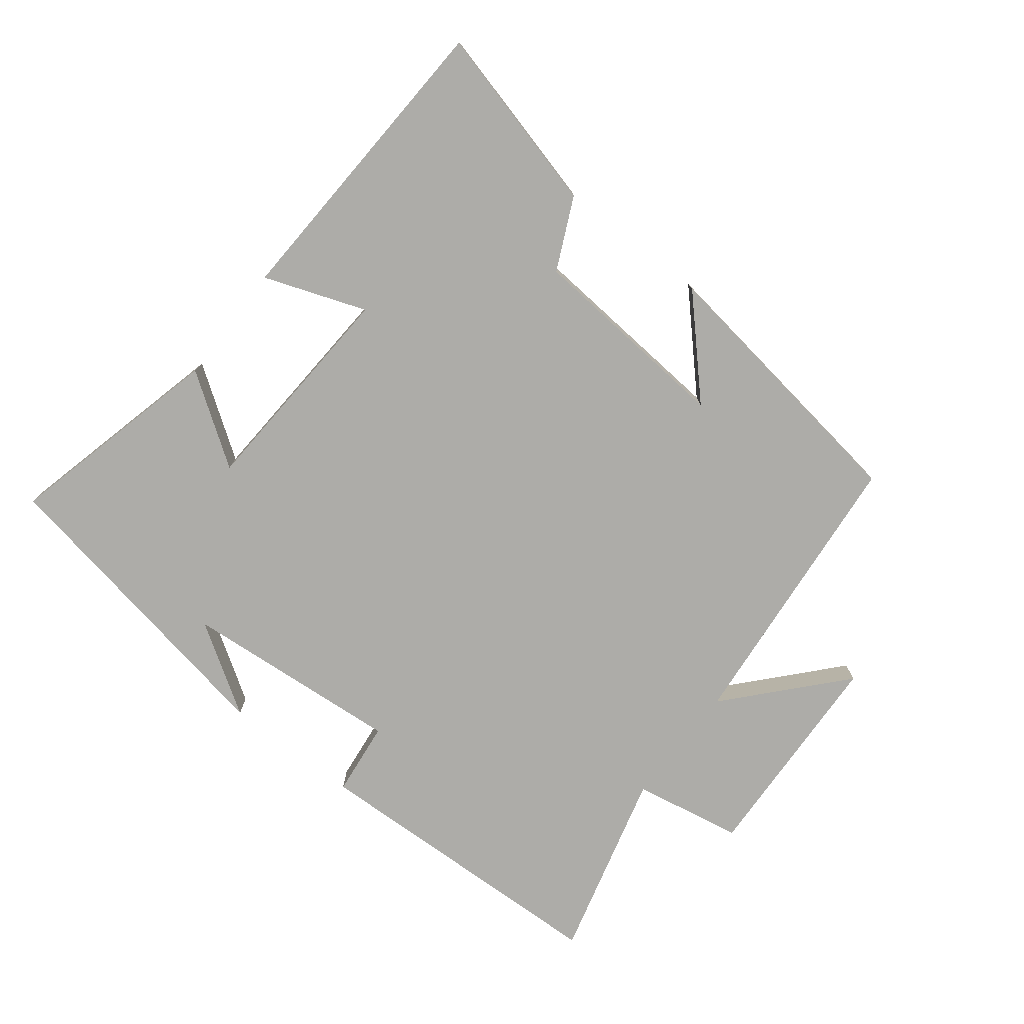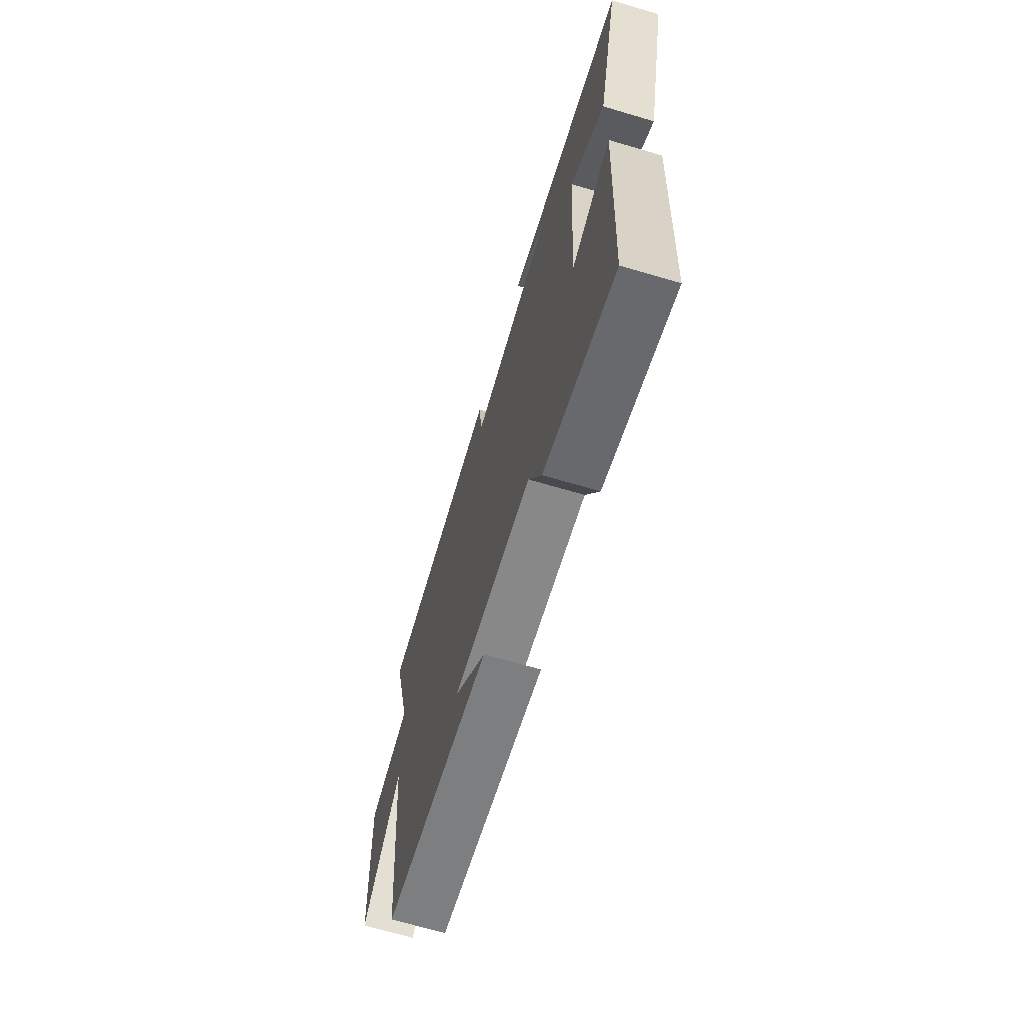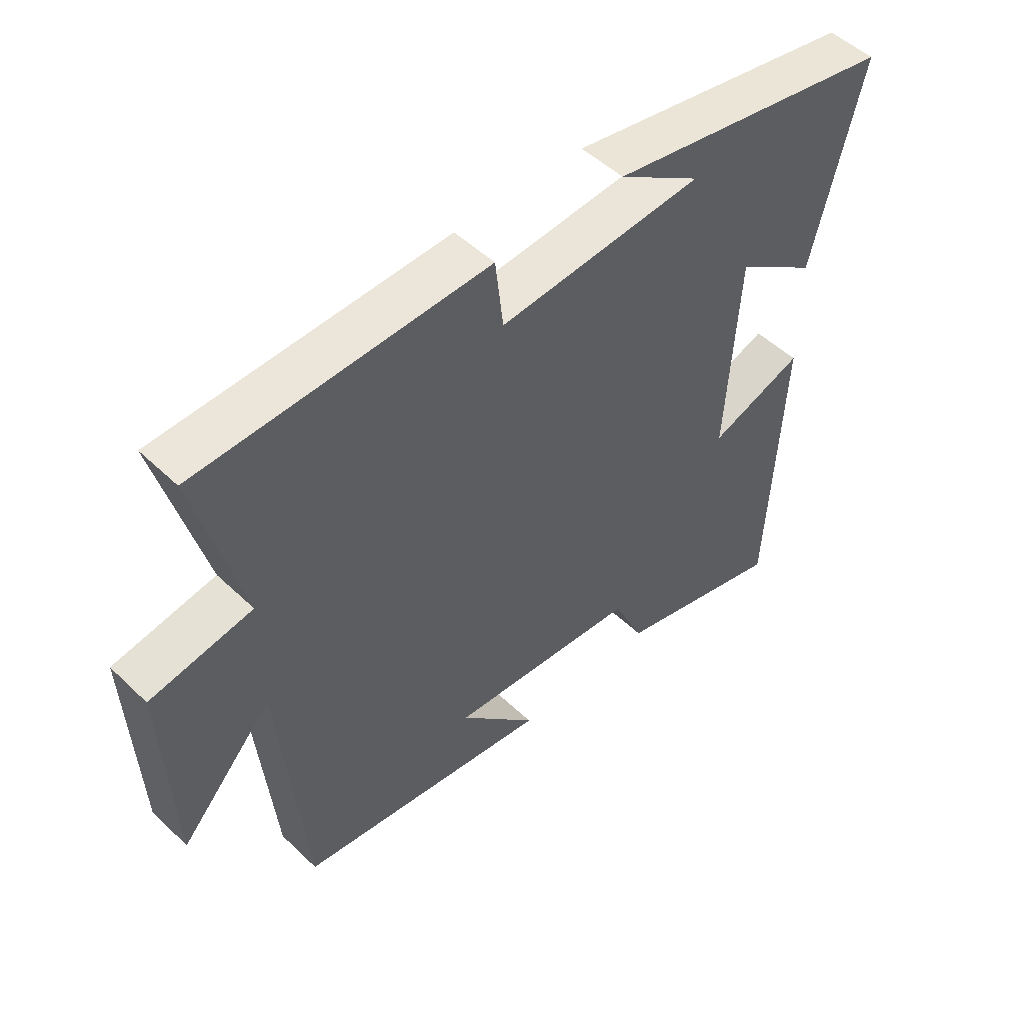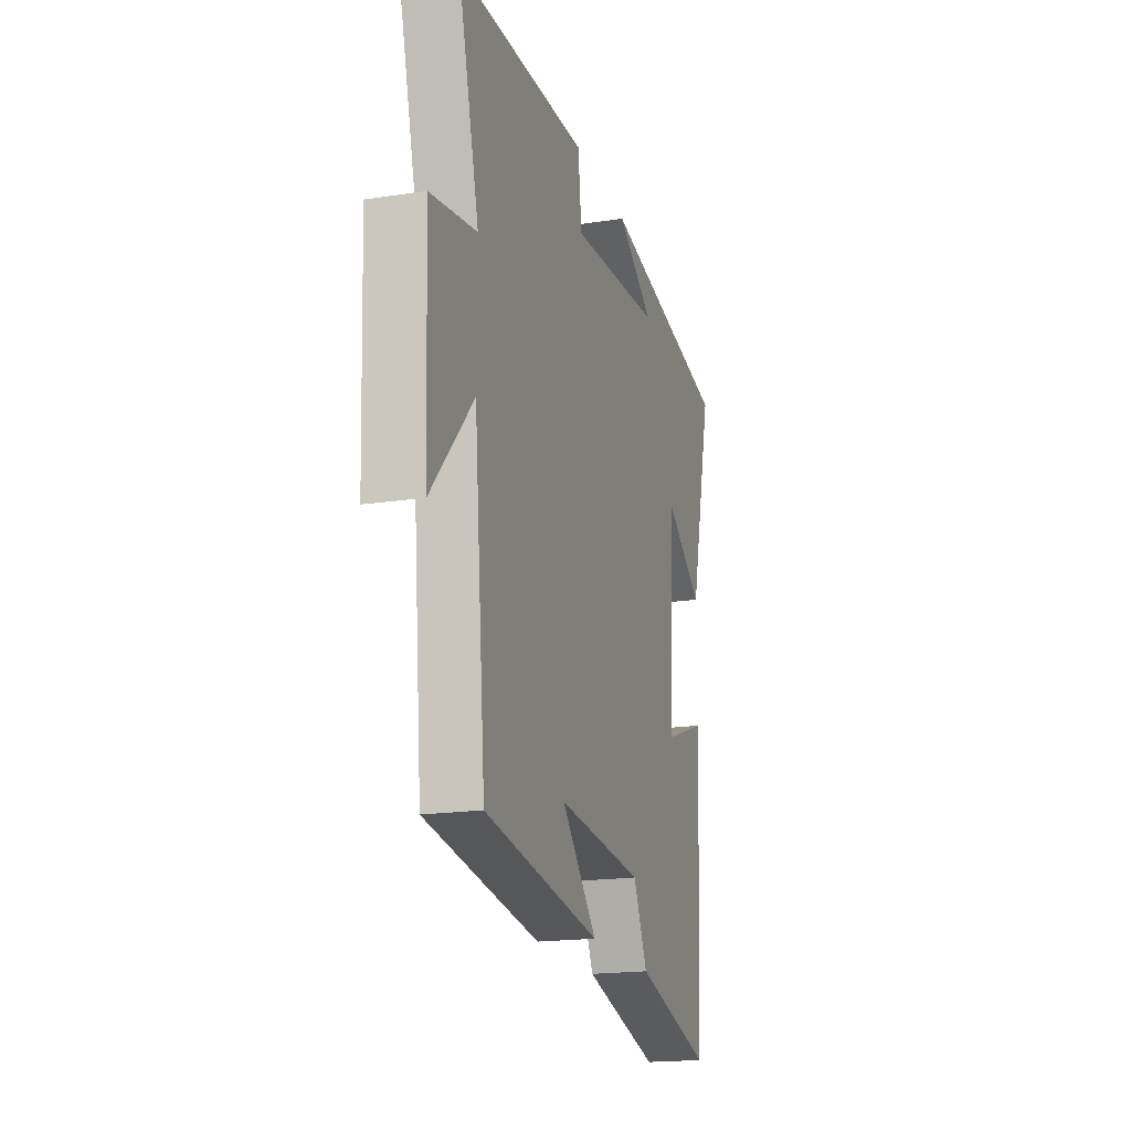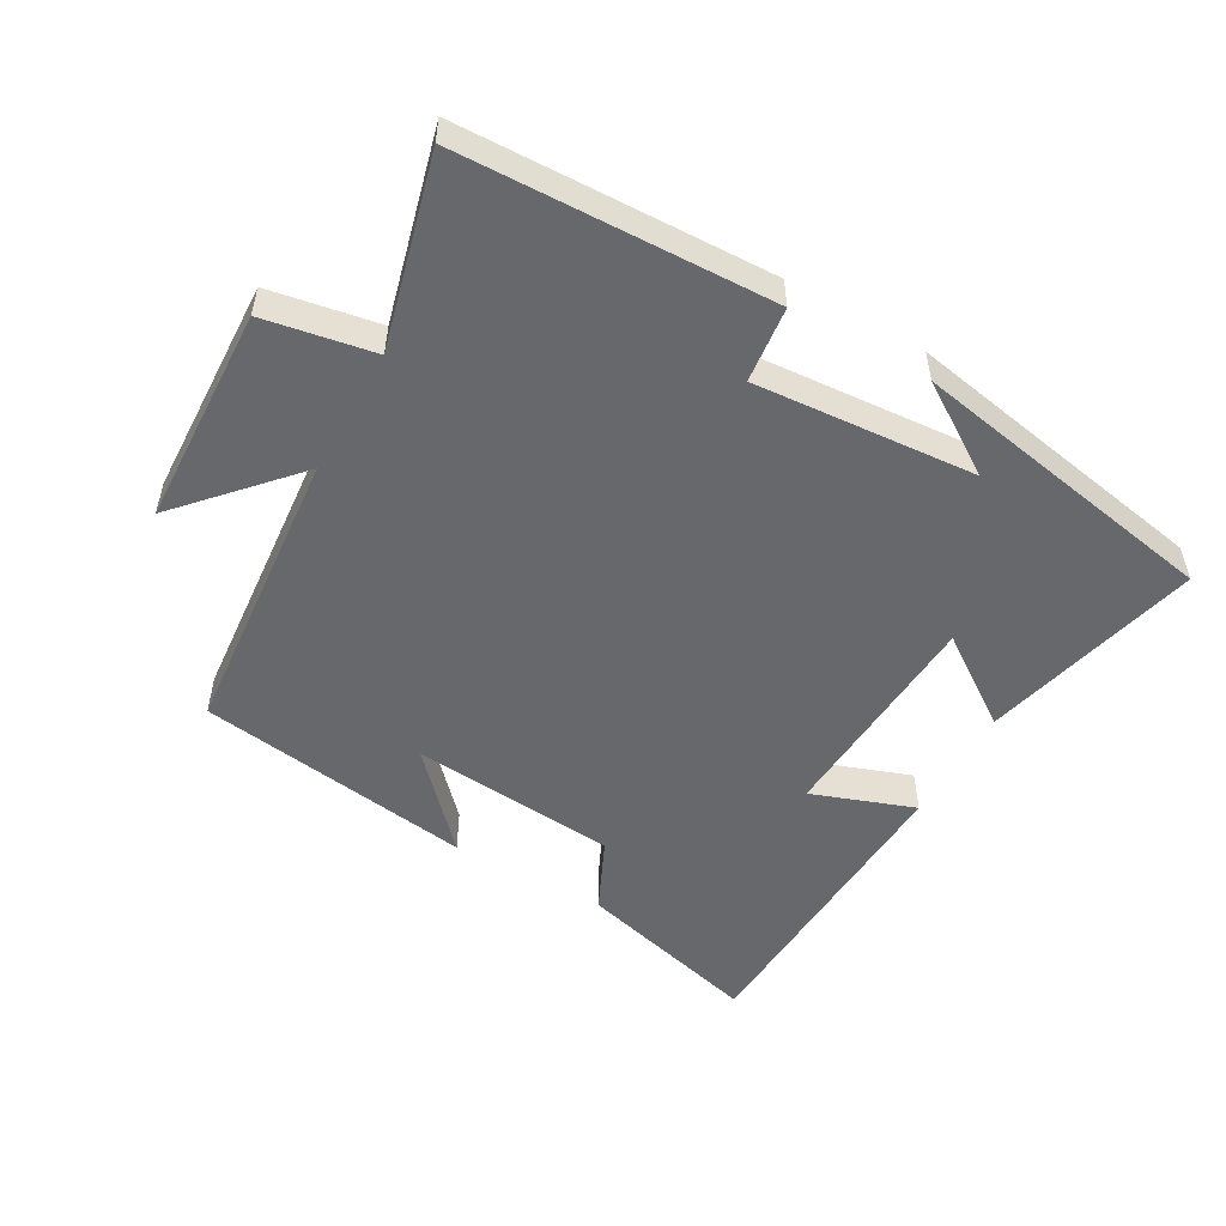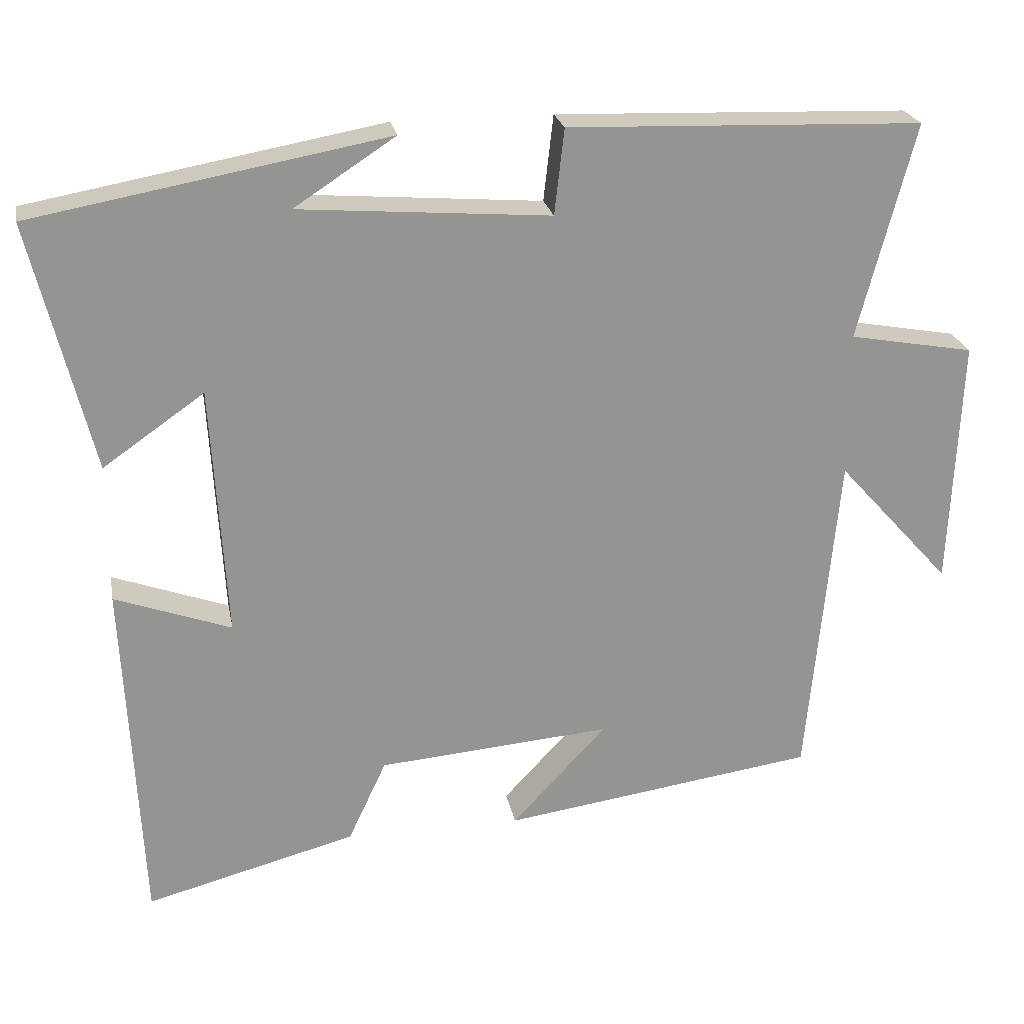
<metadata>
{"format":"obj","ext":"obj","renderer":"f3d","projection":"perspective","resolution":1024,"background":"white","views":[{"elev":-76.7,"azim":142.2,"up":"+Y"},{"elev":-67.4,"azim":73.5,"up":"+Z"},{"elev":50.4,"azim":-43.8,"up":"+Z"},{"elev":-18.5,"azim":-73.6,"up":"+Z"},{"elev":-52.3,"azim":-29.6,"up":"+Y"},{"elev":23.3,"azim":169.4,"up":"+Z"}]}
</metadata>
<code>
v -0.575 0.07 0.484
v -0.103 0.07 0.5
v -0.09 0.07 0.386
v 0.244 0.07 0.412
v 0.109 0.07 0.5
v 0.582 0.07 0.414
v 0.5 0.07 0.082
v 0.365 0.07 0.176
v 0.345 0.07 -0.16
v 0.5 0.07 -0.104
v 0.477 0.07 -0.574
v 0.196 0.07 -0.5
v 0.145 0.07 -0.391
v -0.167 0.07 -0.365
v -0.04 0.07 -0.5
v -0.459 0.07 -0.44
v -0.5 0.07 0.003
v -0.652 0.07 -0.165
v -0.666 0.07 0.167
v -0.5 0.07 0.197
v -0.575 0 0.484
v -0.103 0 0.5
v -0.09 0 0.386
v 0.244 0 0.412
v 0.109 0 0.5
v 0.582 0 0.414
v 0.5 0 0.082
v 0.365 0 0.176
v 0.345 0 -0.16
v 0.5 0 -0.104
v 0.477 0 -0.574
v 0.196 0 -0.5
v 0.145 0 -0.391
v -0.167 0 -0.365
v -0.04 0 -0.5
v -0.459 0 -0.44
v -0.5 0 0.003
v -0.652 0 -0.165
v -0.666 0 0.167
v -0.5 0 0.197
f 17 18 19 20
f 16 17 20
f 14 15 16
f 14 16 20
f 13 14 20 1
f 9 10 11 12
f 8 9 12 13
f 6 7 8
f 4 5 6
f 3 4 6 8
f 1 2 3
f 1 3 8 13
f 40 39 38 37
f 40 37 36
f 36 35 34
f 40 36 34
f 21 40 34 33
f 32 31 30 29
f 33 32 29 28
f 28 27 26
f 26 25 24
f 28 26 24 23
f 23 22 21
f 33 28 23 21
f 1 21 22 2
f 2 22 23 3
f 3 23 24 4
f 4 24 25 5
f 5 25 26 6
f 6 26 27 7
f 7 27 28 8
f 8 28 29 9
f 9 29 30 10
f 10 30 31 11
f 11 31 32 12
f 12 32 33 13
f 13 33 34 14
f 14 34 35 15
f 15 35 36 16
f 16 36 37 17
f 17 37 38 18
f 18 38 39 19
f 19 39 40 20
f 20 40 21 1

</code>
